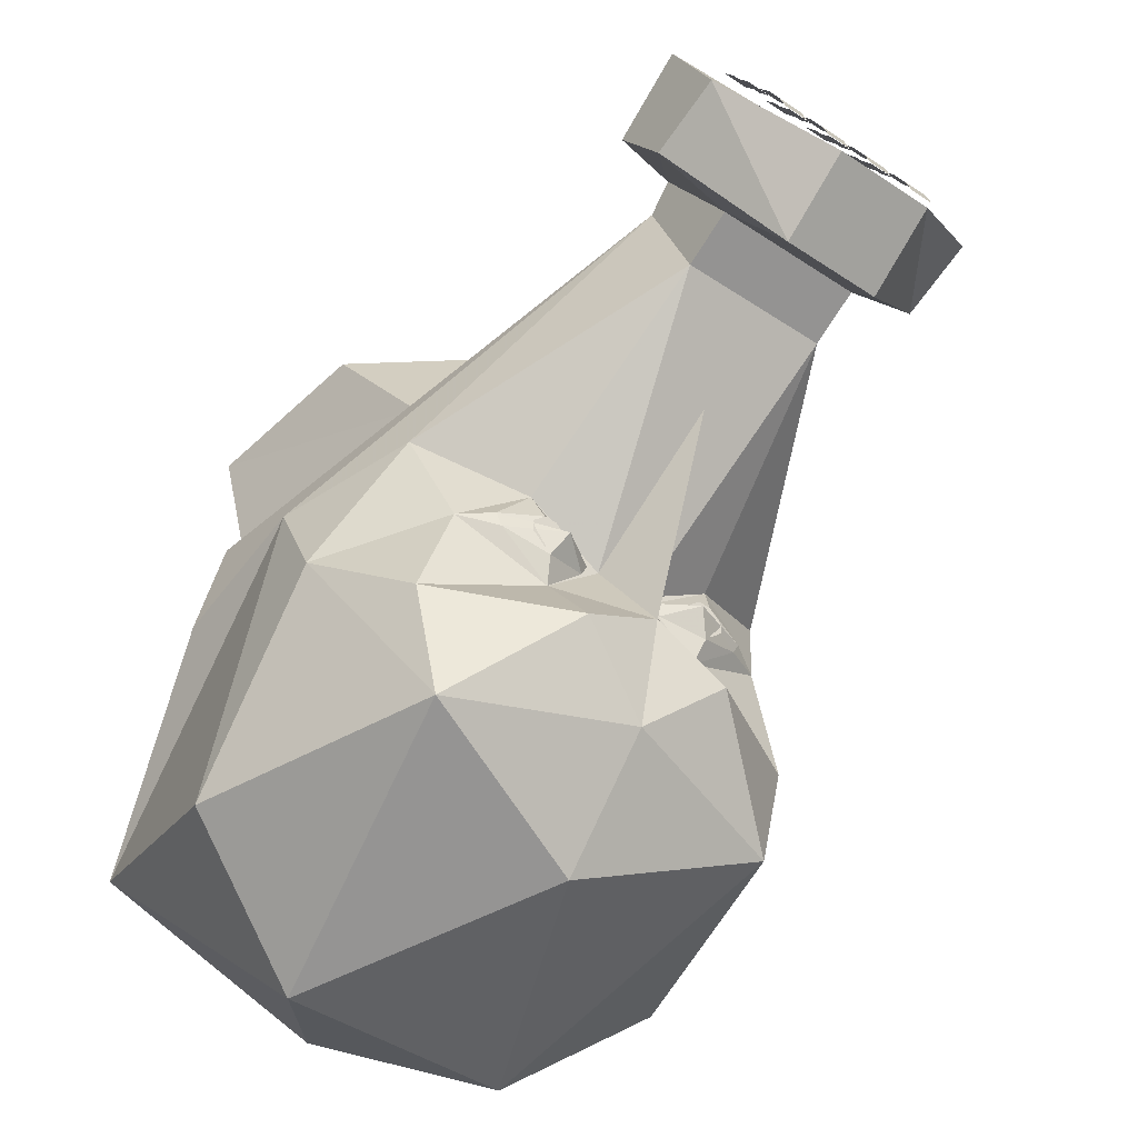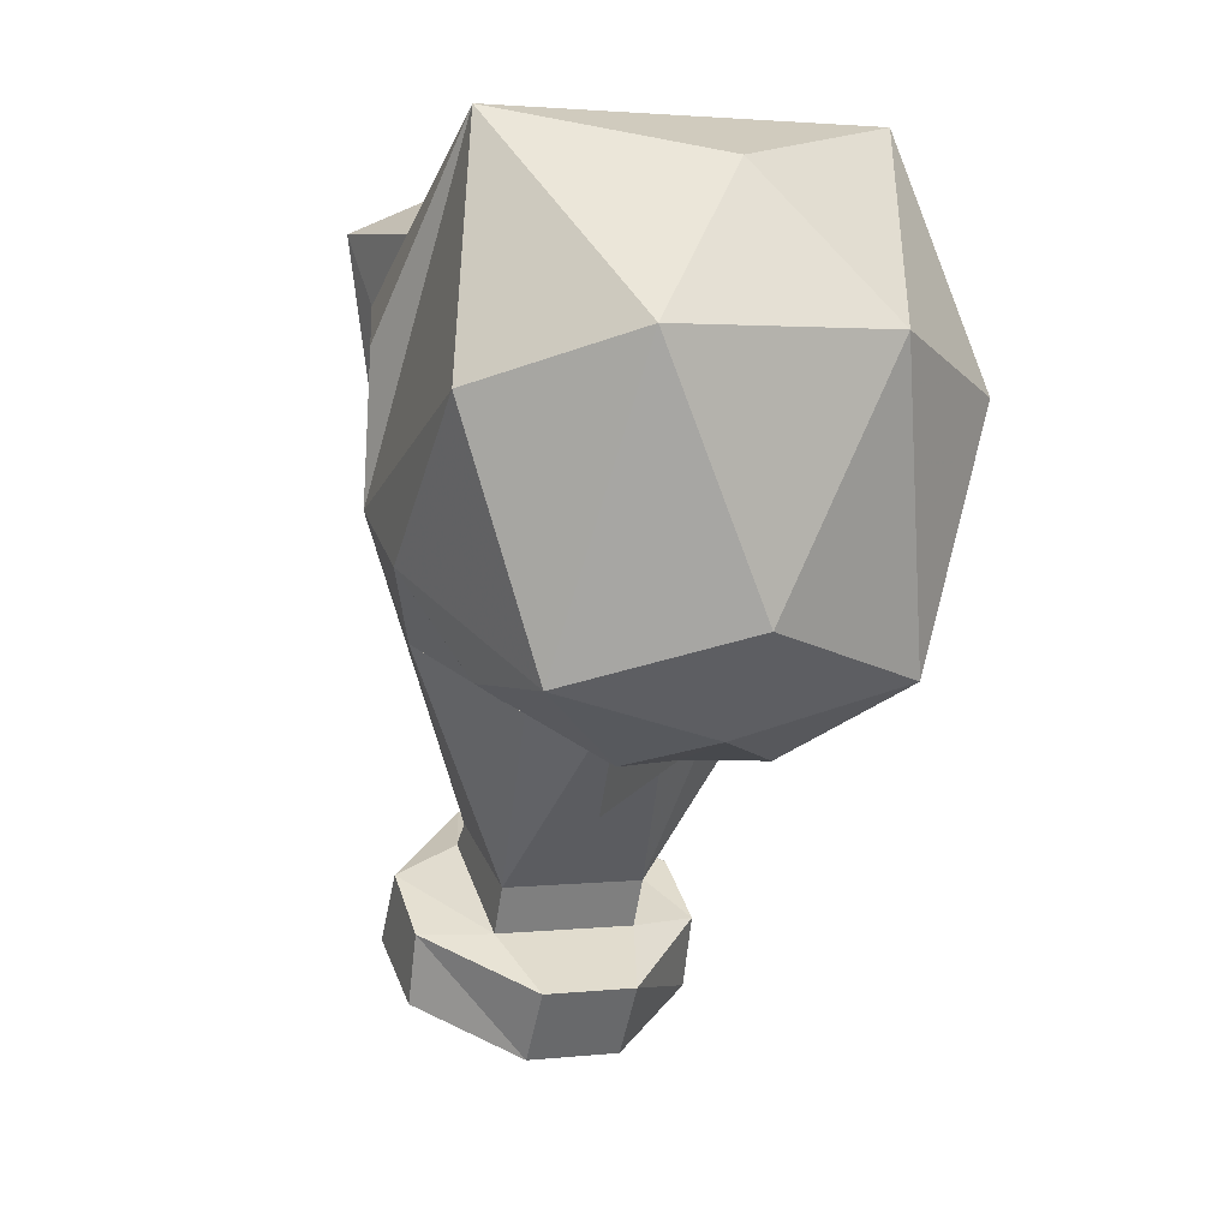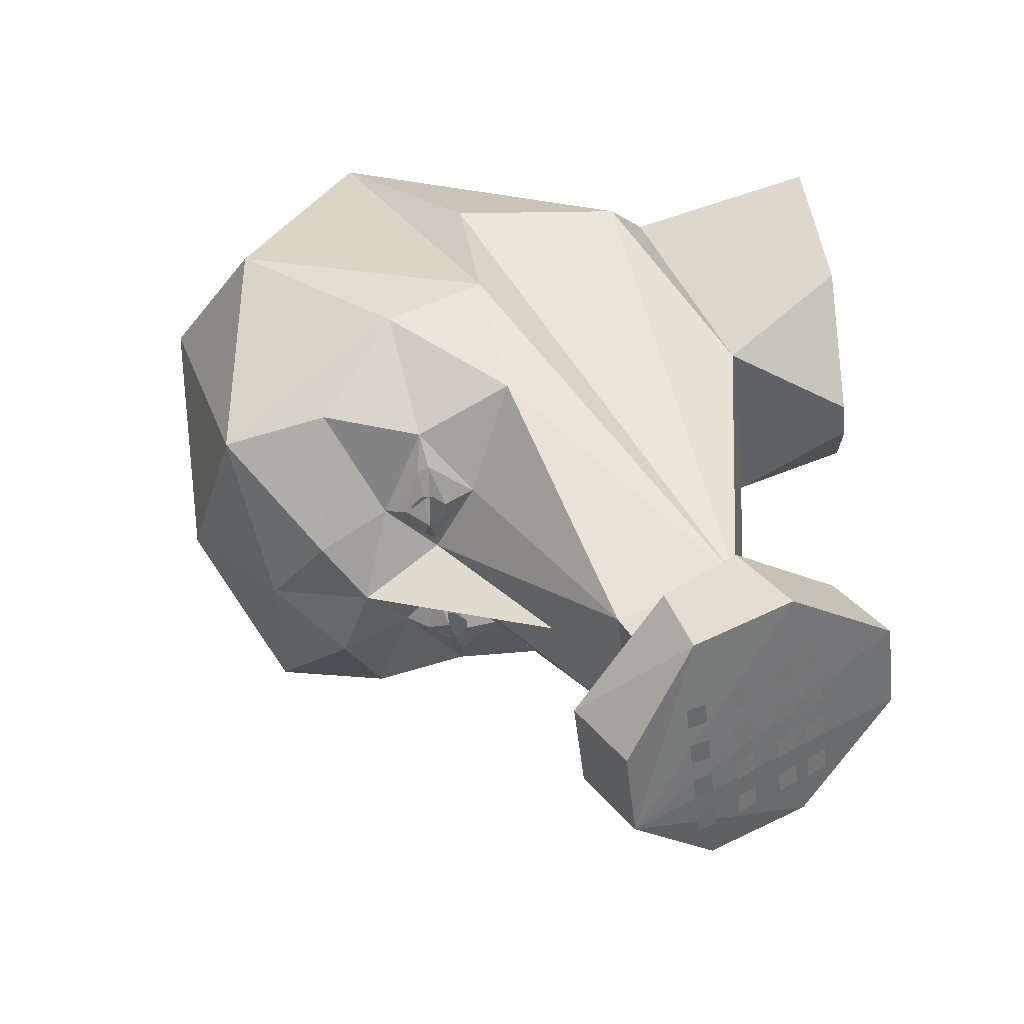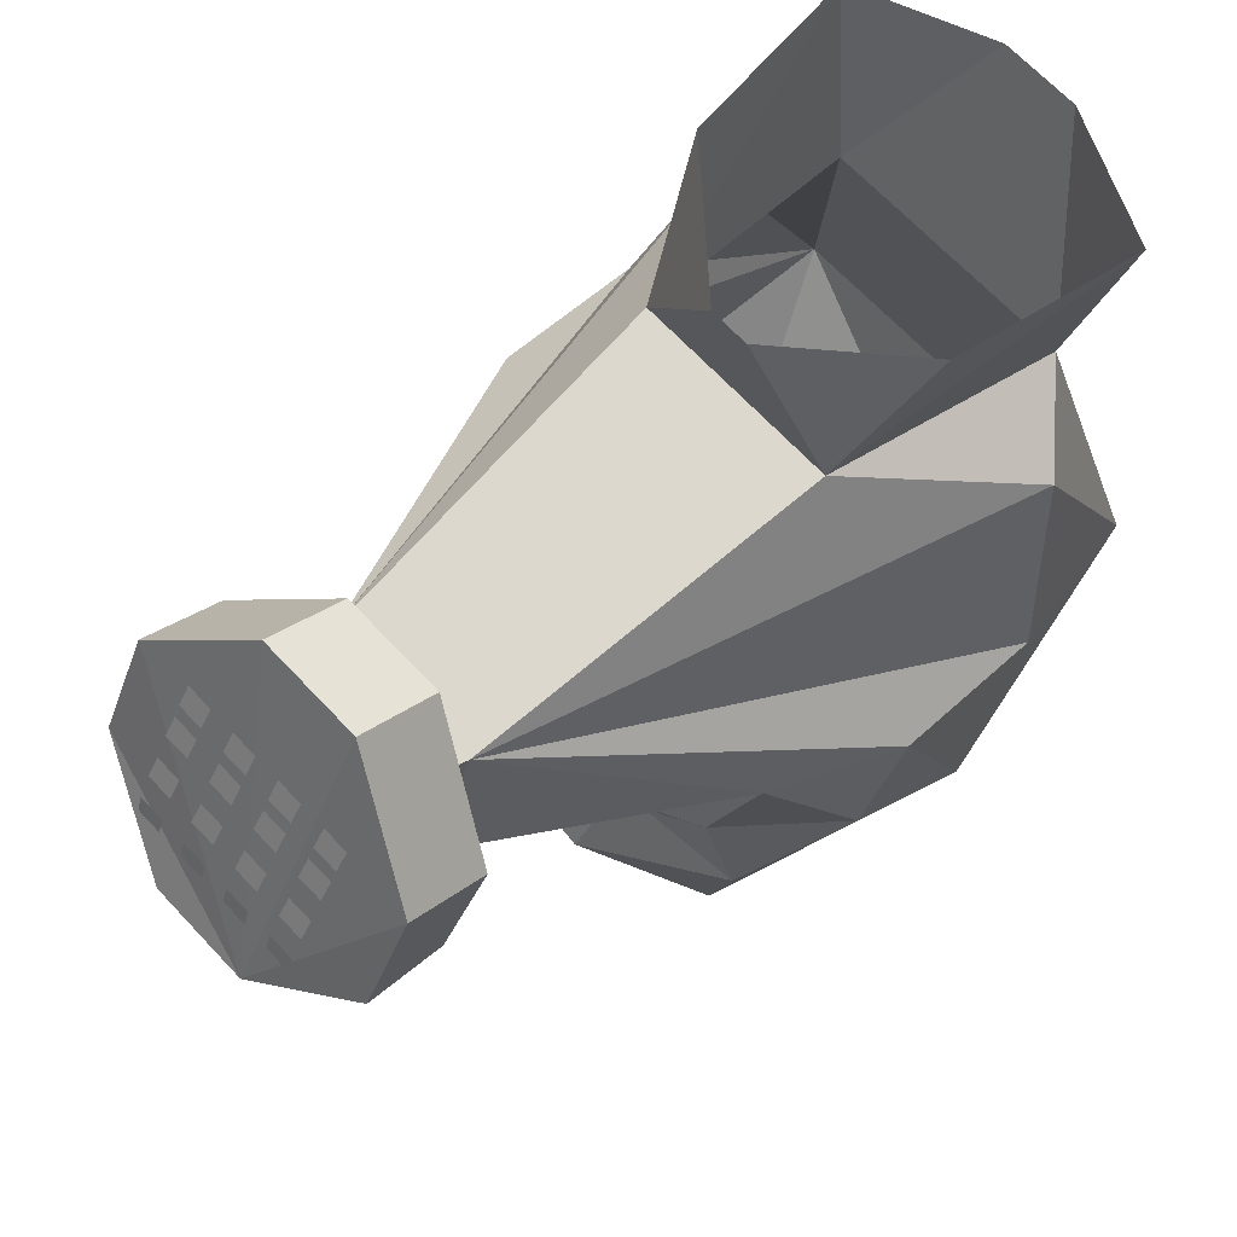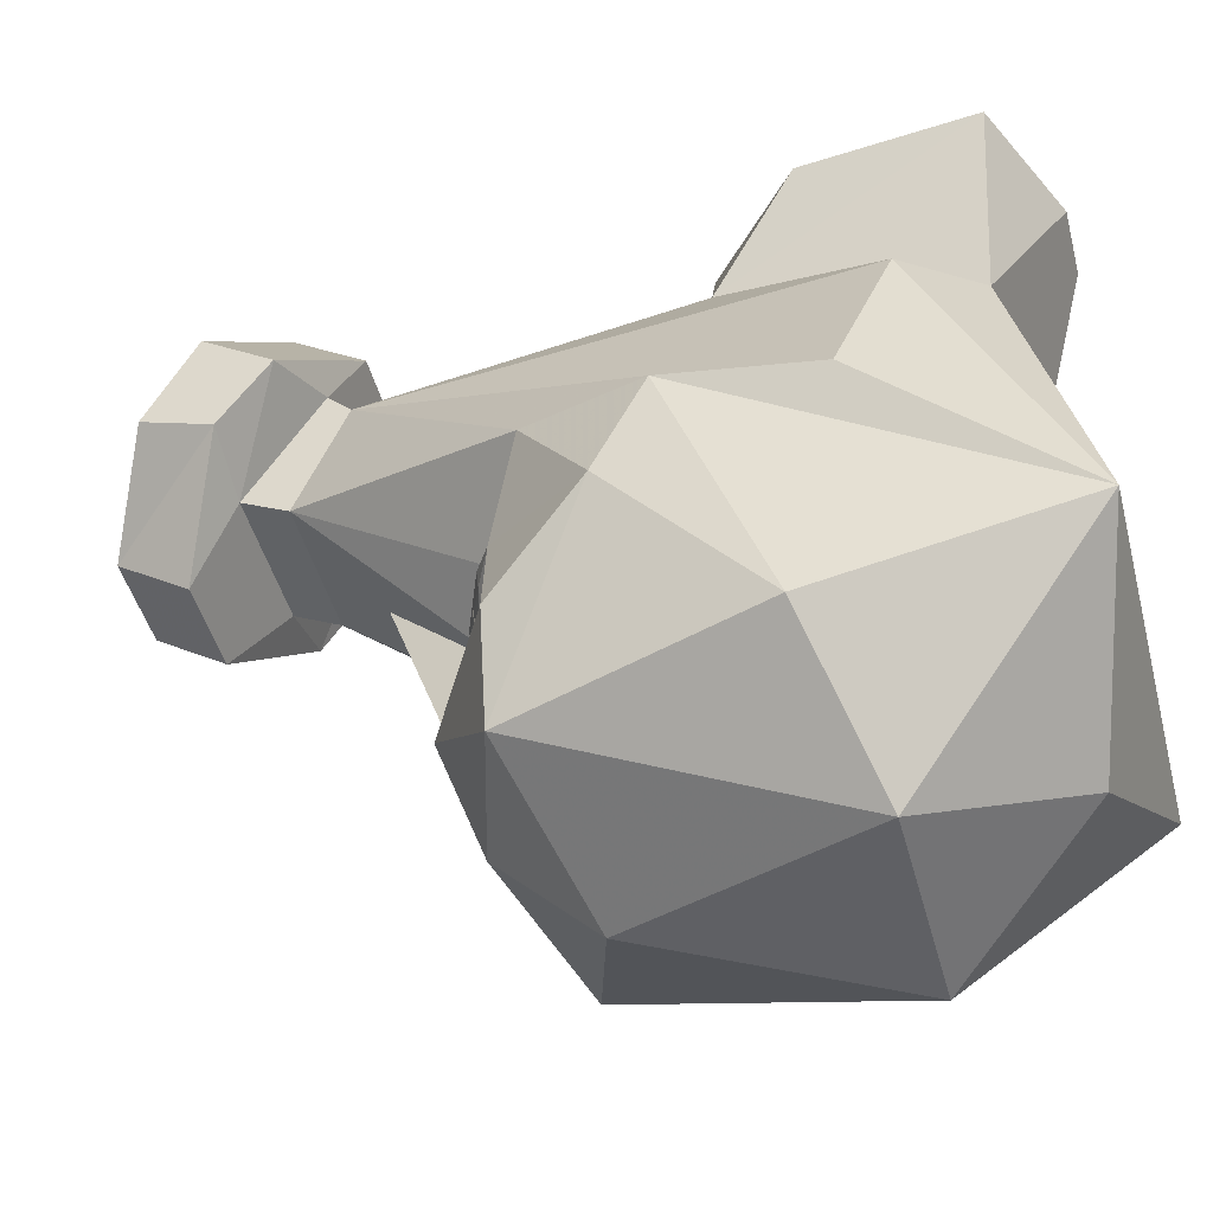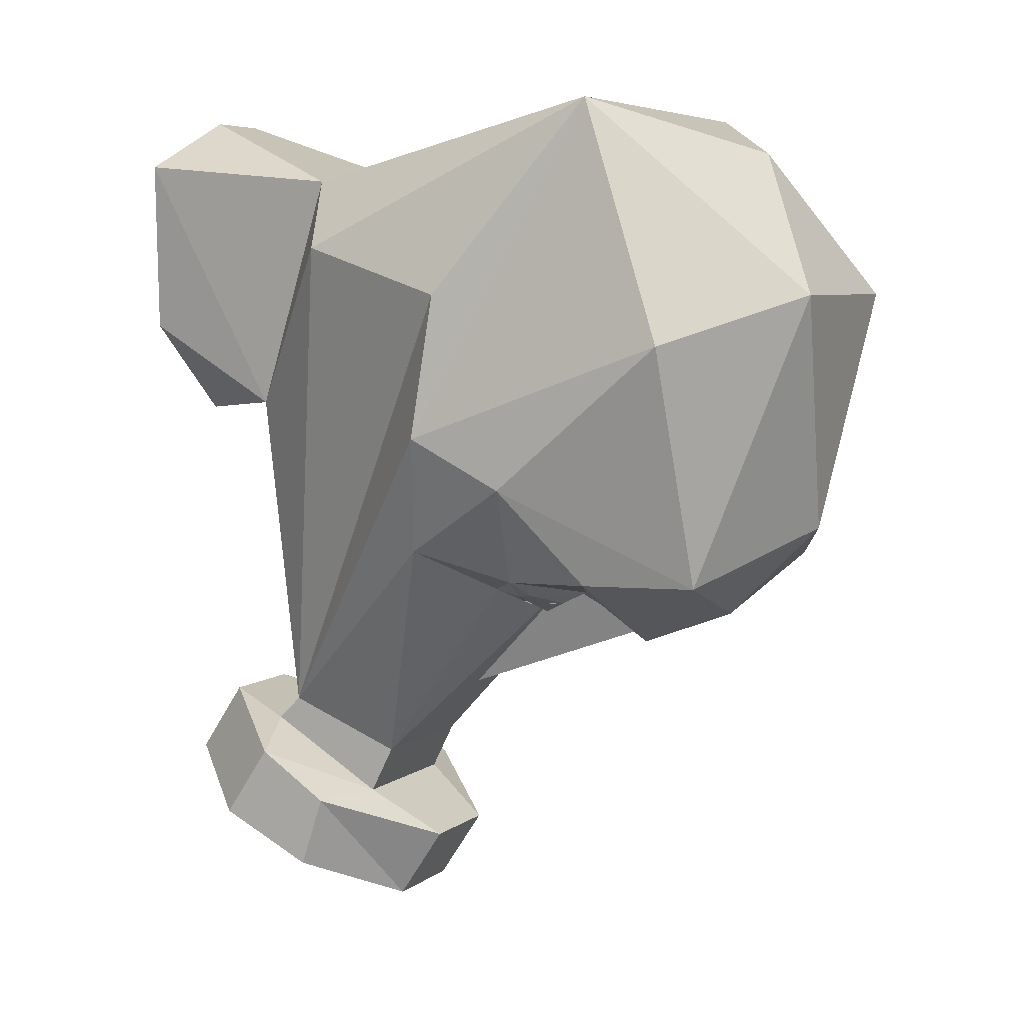
<metadata>
{"format":"obj","ext":"obj","renderer":"f3d","projection":"perspective","resolution":1024,"background":"white","views":[{"elev":-45.4,"azim":142.5,"up":"+Y"},{"elev":2.3,"azim":-20.8,"up":"+Z"},{"elev":-49.6,"azim":96.8,"up":"+Z"},{"elev":68.7,"azim":-133.4,"up":"+Y"},{"elev":-45.4,"azim":-75.4,"up":"+Y"},{"elev":6.0,"azim":-63.6,"up":"+Z"}]}
</metadata>
<code>
o item/gas_mask/female/chat
v 26 51 31
v 20 19 28
v 16 34 -12
v 22 54 2
v 3 54 -14
v -3 54 -14
v -16 34 -12
v -21 54 2
v -26 51 31
v -20 19 28
v -6 50 40
v 6 50 40
v 32 14 16
v 32 -38 40
v 40 -14 8
v 12 30 -68
v 0 -52 -48
v 0 -68 -32
v -28 -56 -40
v -12 -41 -52
v 0 -35 -52
v 12 -41 -52
v 28 -56 -40
v 18 -72 8
v -18 -72 8
v -40 -54 0
v -40 -26 -24
v -32 -38 -40
v -13 -30 -44
v -4 -22 -44
v 0 -2 -64
v 4 -22 -44
v 13 -30 -44
v 32 -38 -40
v 40 -26 -24
v 40 -54 0
v 0 -58 32
v -32 -38 40
v -40 -10 -16
v -32 -6 -36
v -27 -22 -41
v -21 -23 -44
v -14 -26 -46
v -7 -24 -44
v -6 -22 -44
v -16 -14 -44
v -12 10 -76
v 12 10 -76
v 16 -14 -44
v 6 -22 -44
v 7 -24 -44
v 14 -26 -46
v 21 -23 -44
v 27 -22 -41
v 32 -6 -36
v 40 -10 -16
v 12 14 -84
v 12 34 -72
v -12 30 -68
v -22 -21 -44
v -15 -19 -46
v -40 -14 8
v -32 14 16
v -24 18 -84
v -24 22 -96
v -8 10 -104
v -8 2 -92
v -12 14 -84
v -24 30 -76
v -24 38 -88
v -8 54 -80
v 8 54 -80
v 24 38 -88
v 24 22 -96
v 8 10 -104
v 8 2 -92
v -12 34 -72
v -8 46 -68
v 8 46 -68
v 24 30 -76
v 24 18 -84
v 22 -21 -44
v 15 -19 -46
v 12 -22 -48
v -12 -22 -48
v -13 -24 -46
v -15 -24 -46
v -16 -23 -46
v -16 -21 -46
v -15 -20 -46
v -13 -20 -46
v -12 -21 -46
v -12 -23 -46
v -13 -25 -46
v -15 -25 -46
v -17 -23 -46
v -17 -21 -46
v -13 -19 -46
v -11 -21 -46
v -11 -23 -46
v 11 -23 -46
v 11 -21 -46
v 13 -19 -46
v 17 -21 -46
v 17 -23 -46
v 15 -25 -46
v 13 -25 -46
v 12 -23 -46
v 12 -21 -46
v 13 -20 -46
v 15 -20 -46
v 16 -21 -46
v 16 -23 -46
v 15 -24 -46
v 13 -24 -46
v 2 23 -99
v 6 23 -99
v 6 20 -100
v 2 20 -100
v -6 23 -99
v -2 23 -99
v -2 20 -100
v -6 20 -100
v 10 23 -99
v 14 23 -99
v 14 20 -100
v 10 20 -100
v -14 23 -99
v -10 23 -99
v -10 20 -100
v -14 20 -100
v 2 30 -95
v 6 30 -95
v 6 27 -97
v 2 27 -97
v -6 30 -95
v -2 30 -95
v -2 27 -97
v -6 27 -97
v 10 30 -95
v 14 30 -95
v 14 27 -97
v 10 27 -97
v -14 30 -95
v -10 30 -95
v -10 27 -97
v -14 27 -97
v 2 37 -91
v 6 37 -91
v 6 34 -93
v 2 34 -93
v -6 37 -91
v -2 37 -91
v -2 34 -93
v -6 34 -93
v 10 37 -91
v 14 37 -91
v 14 34 -93
v 10 34 -93
v -14 37 -91
v -10 37 -91
v -10 34 -93
v -14 34 -93
v 2 42 -88
v 6 42 -88
v 6 39 -90
v 2 39 -90
v -6 42 -88
v -2 42 -88
v -2 39 -90
v -6 39 -90
v 10 42 -88
v 14 42 -88
v 14 39 -90
v 10 39 -90
v -14 42 -88
v -10 42 -88
v -10 39 -90
v -14 39 -90
f 1 2 3
f 1 3 4
f 4 3 5
f 5 3 6
f 6 3 7
f 6 7 8
f 8 7 9
f 9 7 10
f 9 10 11
f 11 10 2
f 11 2 12
f 12 2 1
f 13 2 14
f 13 14 15
f 13 15 16
f 13 16 3
f 13 3 2
f 17 18 19
f 17 19 20
f 17 20 21
f 17 21 22
f 17 22 23
f 17 23 18
f 18 23 24
f 18 24 25
f 18 25 19
f 19 25 26
f 19 26 27
f 19 27 28
f 19 28 20
f 20 28 29
f 20 29 21
f 21 29 30
f 21 30 31
f 21 31 32
f 21 32 33
f 21 33 22
f 22 33 34
f 22 34 23
f 23 34 35
f 23 35 36
f 23 36 24
f 24 36 14
f 24 14 37
f 24 37 25
f 25 37 38
f 25 38 26
f 26 38 39
f 26 39 27
f 27 39 40
f 27 40 41
f 27 41 28
f 28 41 29
f 29 41 42
f 29 42 43
f 29 43 44
f 29 44 30
f 30 44 45
f 30 45 46
f 30 46 47
f 30 47 31
f 31 47 48
f 31 48 32
f 32 48 49
f 32 49 50
f 32 50 51
f 32 51 33
f 33 51 52
f 33 52 53
f 33 53 54
f 33 54 34
f 34 54 35
f 35 54 55
f 35 55 56
f 35 56 36
f 36 56 14
f 14 56 15
f 15 56 16
f 16 56 55
f 16 55 48
f 16 48 57
f 16 57 58
f 16 58 59
f 16 59 7
f 16 7 3
f 39 59 40
f 40 59 47
f 40 47 46
f 40 46 41
f 41 46 60
f 41 60 42
f 42 60 61
f 42 61 43
f 43 61 45
f 43 45 44
f 39 62 59
f 59 62 63
f 59 63 7
f 7 63 10
f 10 63 38
f 10 38 14
f 10 14 2
f 55 54 49
f 55 49 48
f 63 62 38
f 38 62 39
f 37 14 38
f 64 65 66
f 64 66 67
f 64 67 68
f 64 68 69
f 64 69 65
f 65 69 70
f 65 70 66
f 66 70 71
f 66 71 72
f 66 72 73
f 66 73 74
f 66 74 75
f 66 75 76
f 66 76 67
f 67 76 68
f 68 76 57
f 68 57 48
f 68 48 47
f 68 47 77
f 68 77 69
f 69 77 78
f 69 78 70
f 70 78 71
f 71 78 72
f 72 78 79
f 72 79 80
f 72 80 73
f 73 80 81
f 73 81 74
f 74 81 76
f 74 76 75
f 57 76 81
f 57 81 58
f 58 81 80
f 58 80 79
f 58 79 77
f 58 77 59
f 59 77 47
f 77 79 78
f 54 82 49
f 49 82 83
f 49 83 50
f 50 83 51
f 51 83 52
f 52 83 82
f 52 82 53
f 53 82 54
f 82 53 84
f 84 53 52
f 84 52 51
f 84 51 50
f 43 42 85
f 43 85 44
f 44 85 45
f 42 60 85
f 86 87 88
f 86 88 89
f 86 89 90
f 86 90 91
f 86 91 92
f 86 92 93
f 94 95 96
f 94 96 97
f 94 97 61
f 94 61 98
f 94 98 99
f 94 99 100
f 101 102 103
f 101 103 83
f 101 83 104
f 101 104 105
f 101 105 106
f 101 106 107
f 108 109 110
f 108 110 111
f 108 111 112
f 108 112 113
f 108 113 114
f 108 114 115
f 60 46 61
f 61 46 45
f 116 117 118
f 116 118 119
f 120 121 122
f 120 122 123
f 124 125 126
f 124 126 127
f 128 129 130
f 128 130 131
f 132 133 134
f 132 134 135
f 136 137 138
f 136 138 139
f 140 141 142
f 140 142 143
f 144 145 146
f 144 146 147
f 148 149 150
f 148 150 151
f 152 153 154
f 152 154 155
f 156 157 158
f 156 158 159
f 160 161 162
f 160 162 163
f 164 165 166
f 164 166 167
f 168 169 170
f 168 170 171
f 172 173 174
f 172 174 175
f 176 177 178
f 176 178 179

</code>
